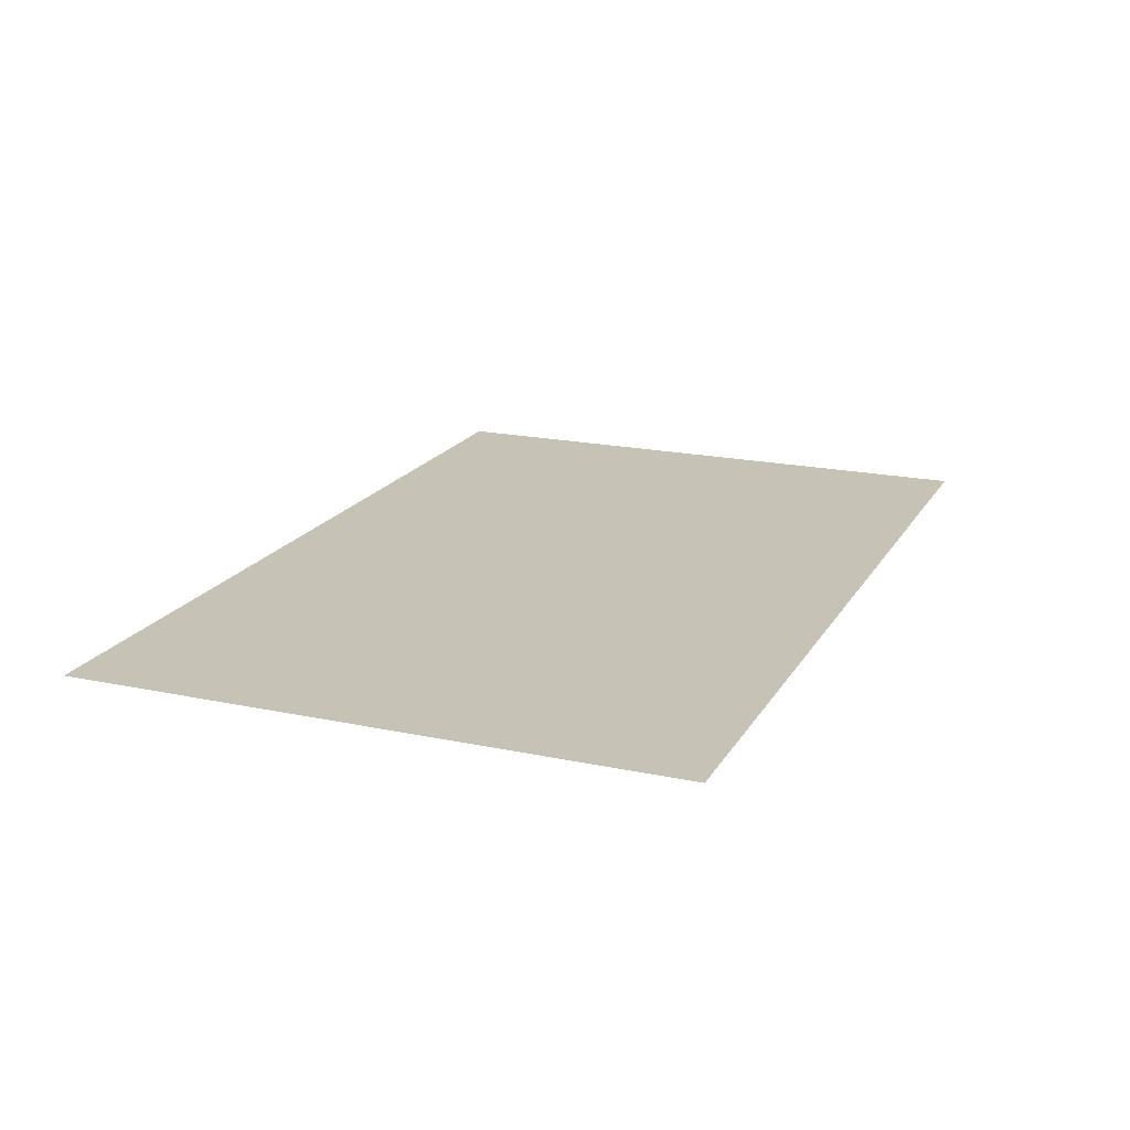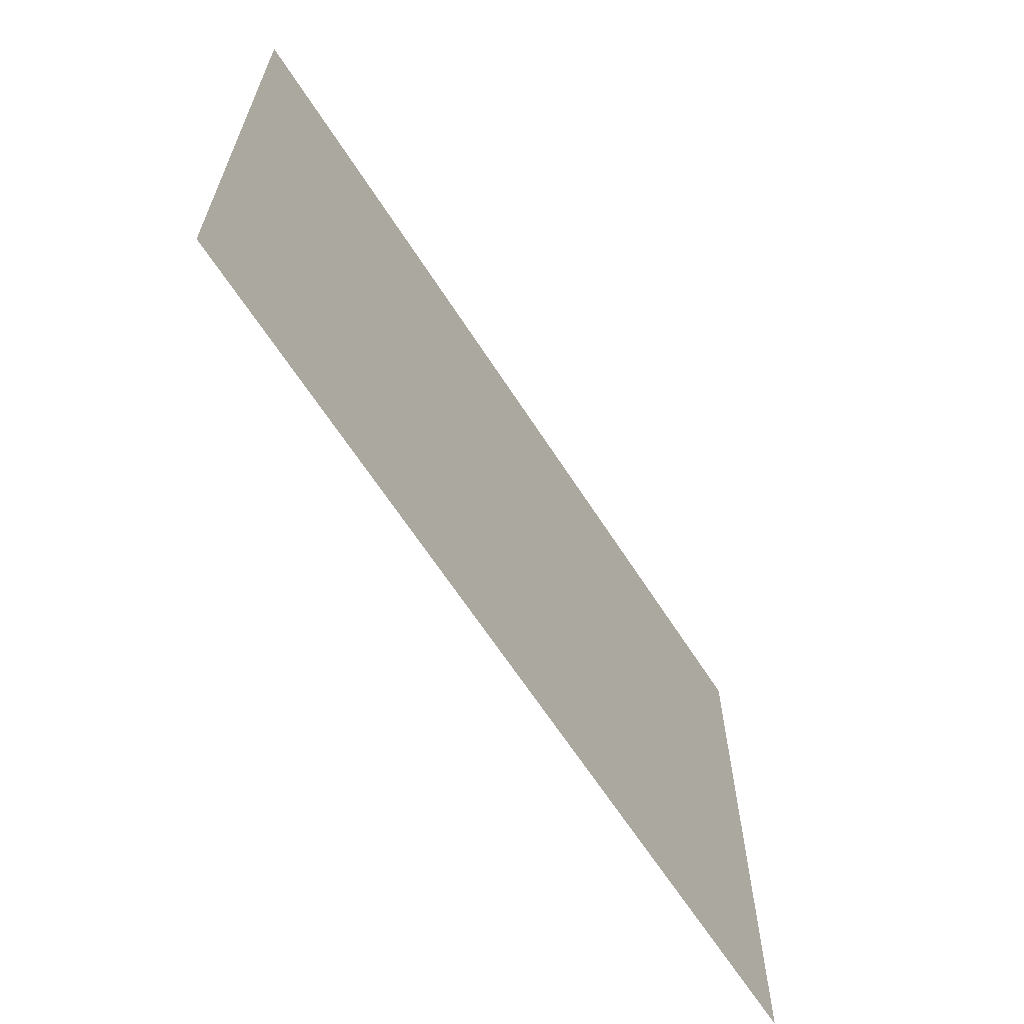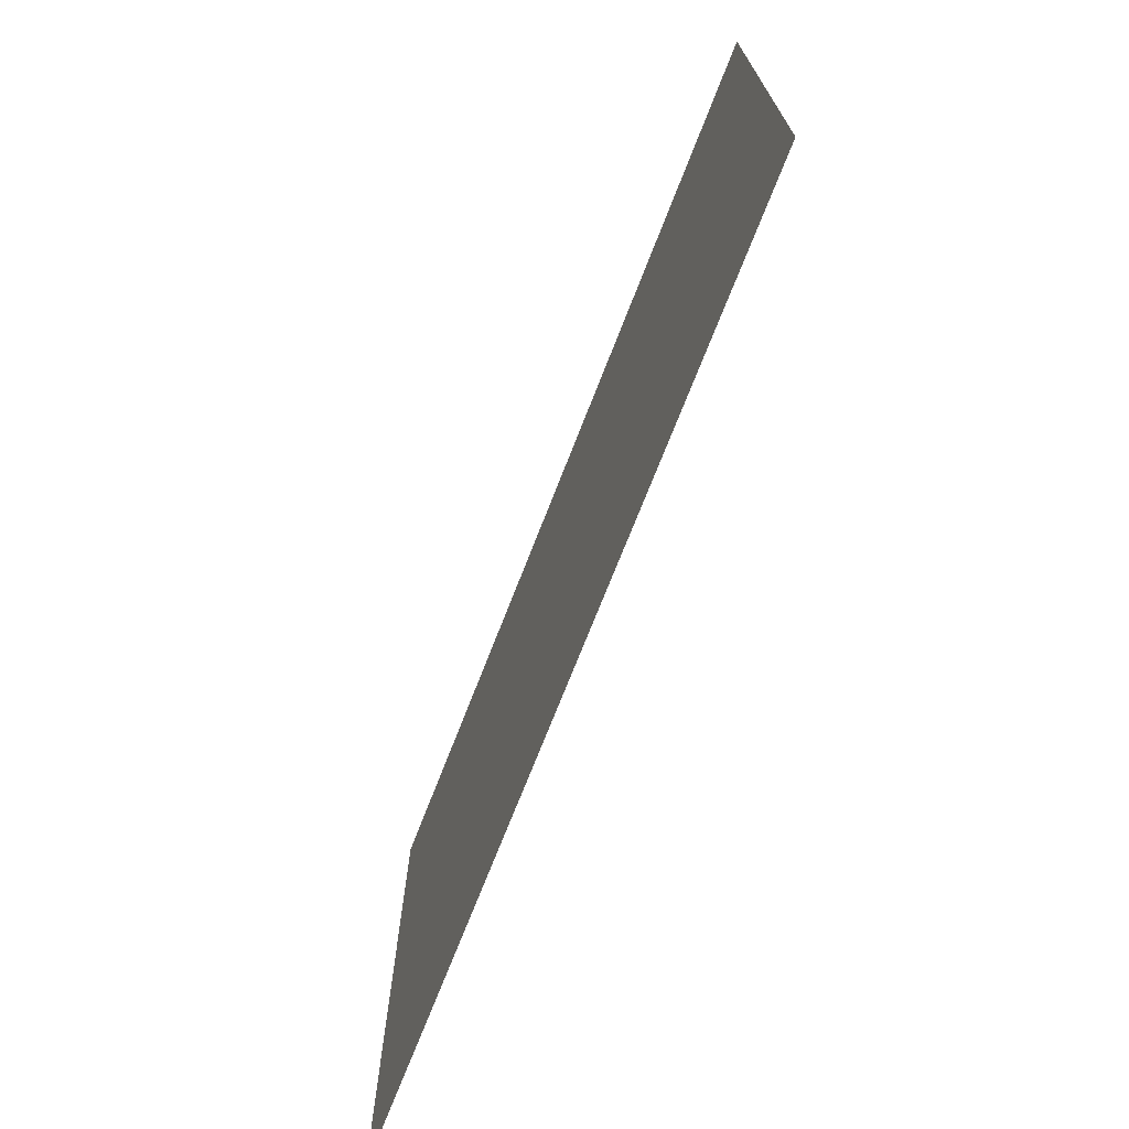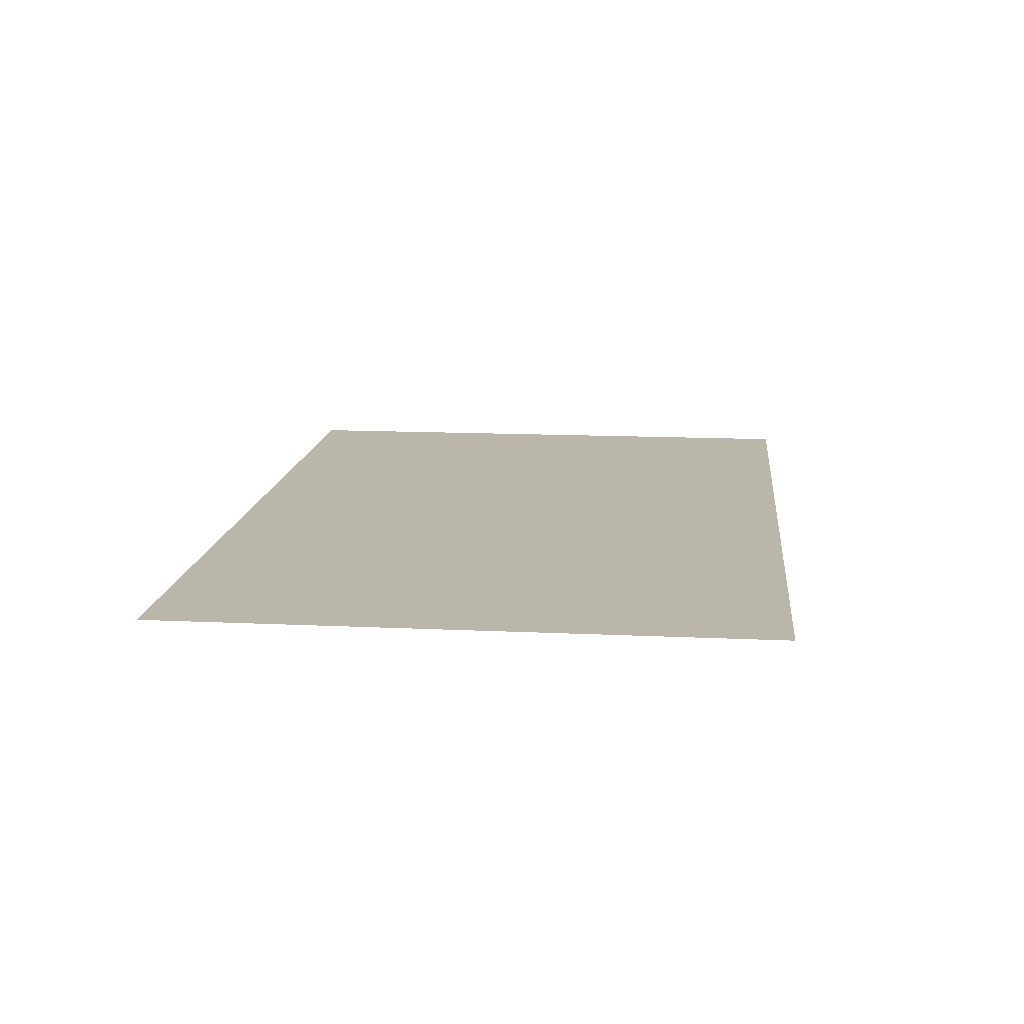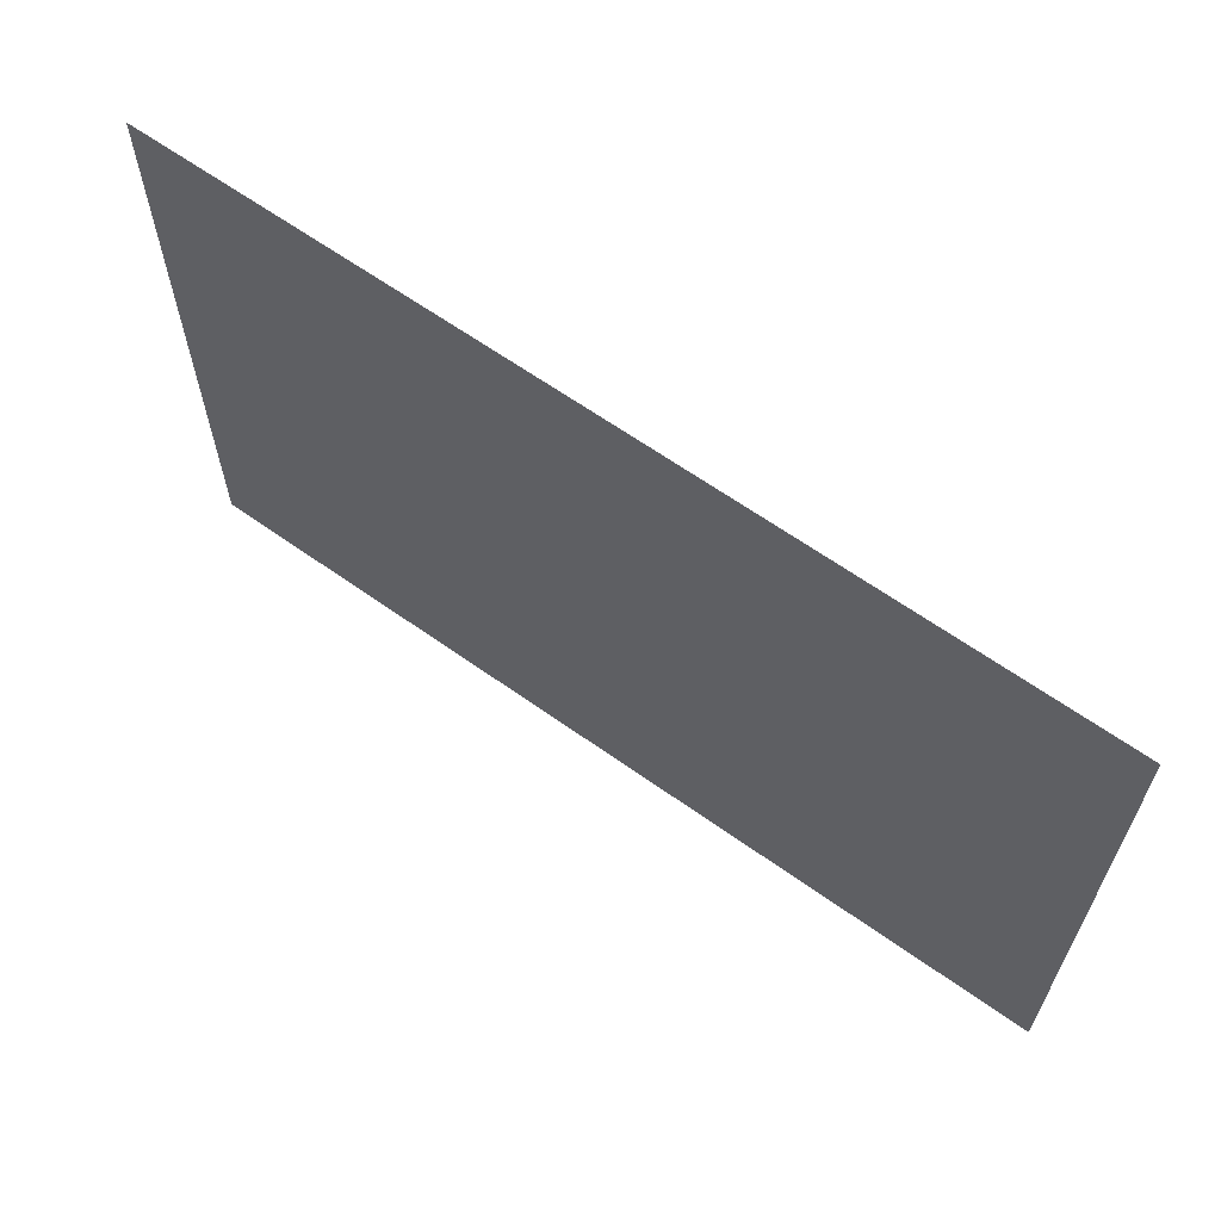
<metadata>
{"format":"obj","ext":"obj","renderer":"f3d","projection":"perspective","resolution":1024,"background":"white","views":[{"elev":18.9,"azim":112.0,"up":"+Z"},{"elev":-64.1,"azim":-57.4,"up":"+Y"},{"elev":-71.3,"azim":-111.2,"up":"+Y"},{"elev":13.8,"azim":-84.0,"up":"+Z"},{"elev":63.7,"azim":-144.3,"up":"+Y"}]}
</metadata>
<code>
g bottomGlow_mesh
v -0.5 0.6674 2.587e-16
v 0.5 0.5886 1.615e-17
v 0.5 0.6674 2.587e-16
v -0.5 0.5886 1.615e-17
v 0.5 0.5134 -5.93e-18
v -0.5 0.5134 -5.93e-18
v 0.5 0.334 1.821e-17
v -0.5 0.334 1.821e-17
v 0.5 0 1.11e-16
v -0.5 0 1.11e-16
g bottomGlow_mesh_0
f 3 2 1
f 2 4 1
f 2 5 4
f 5 6 4
f 5 7 6
f 7 8 6
f 7 9 8
f 9 10 8

</code>
